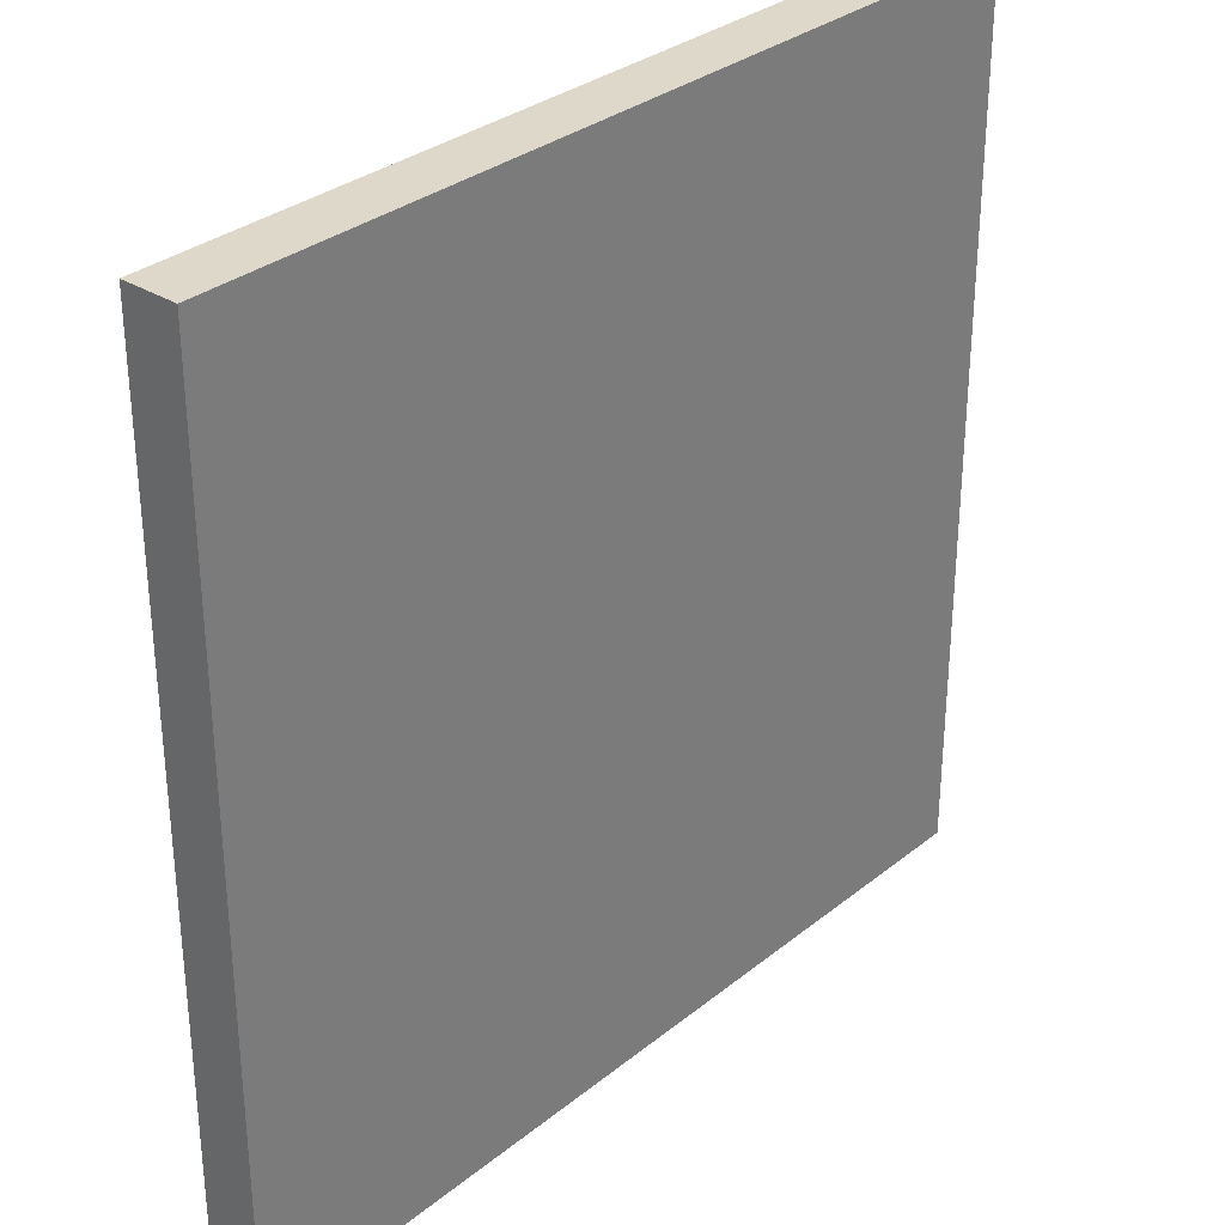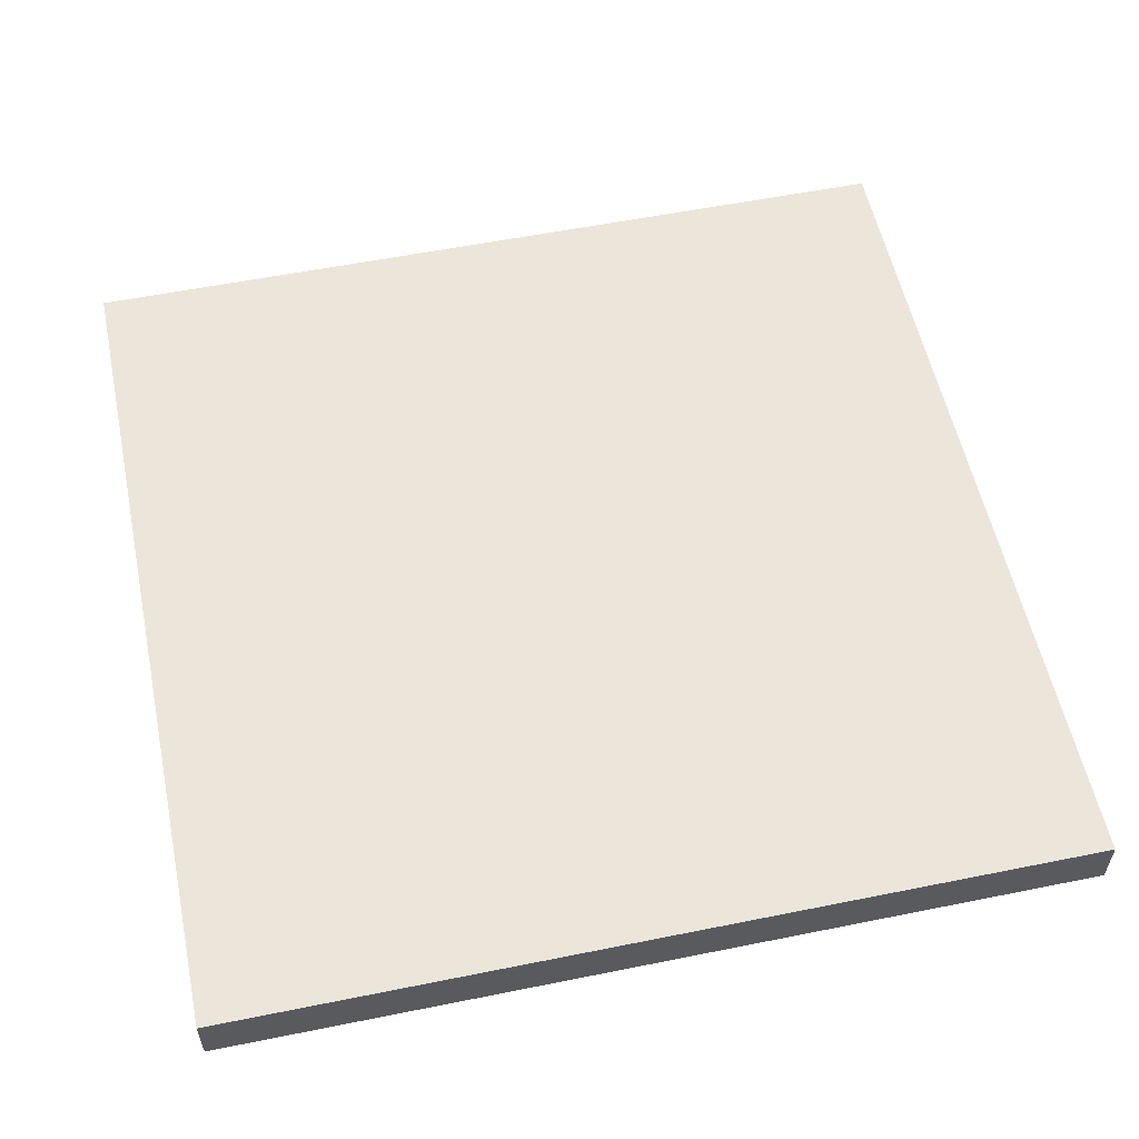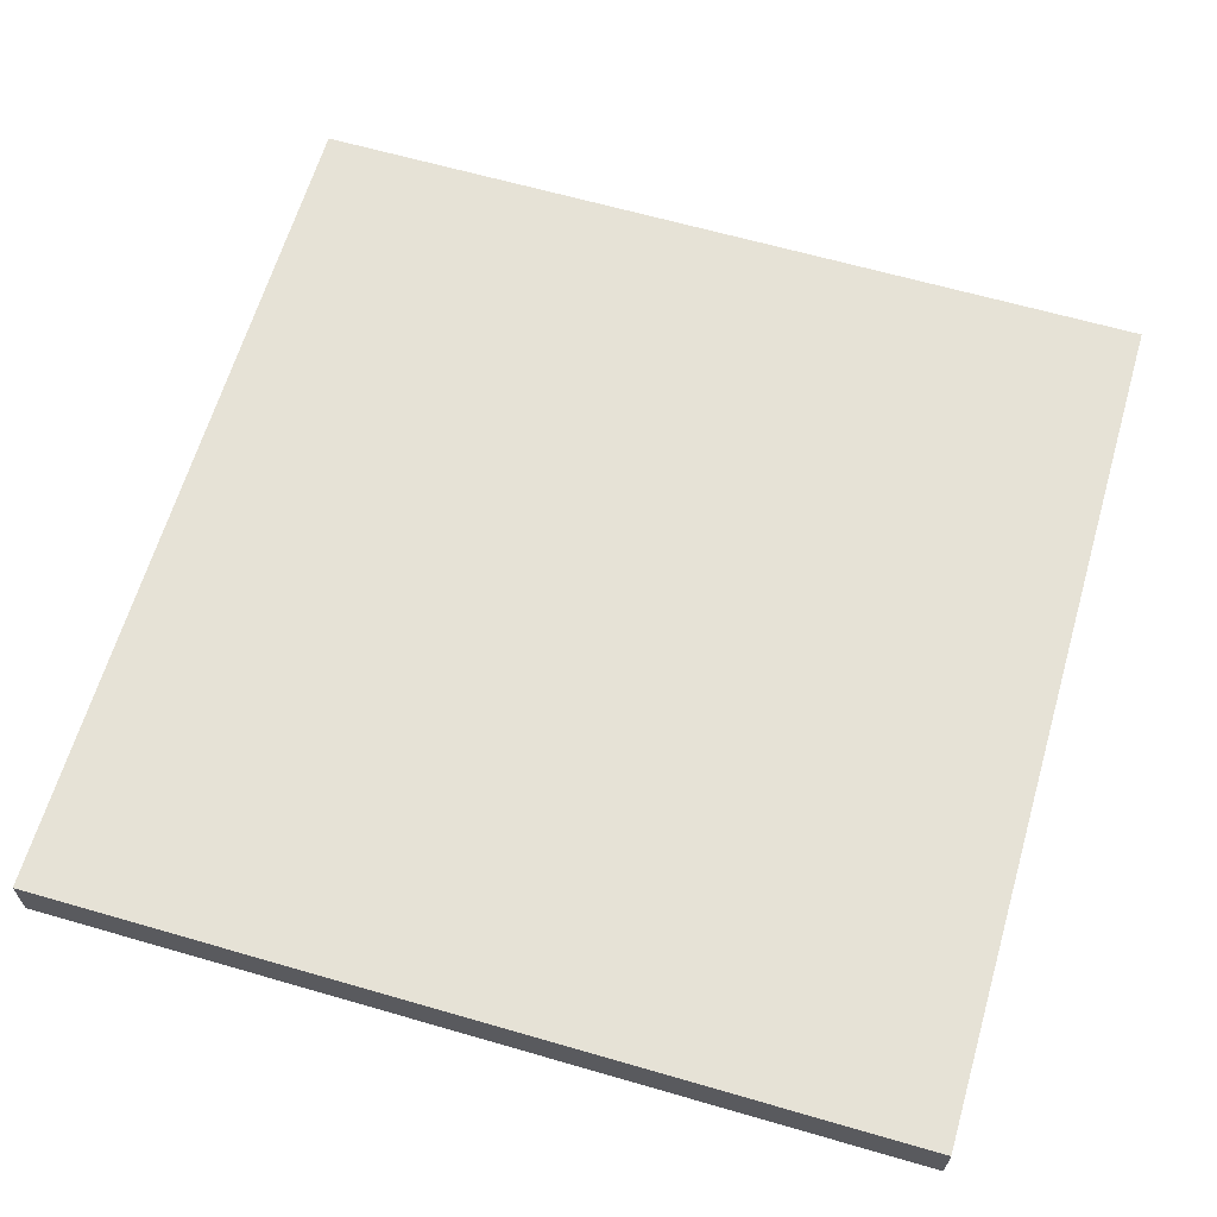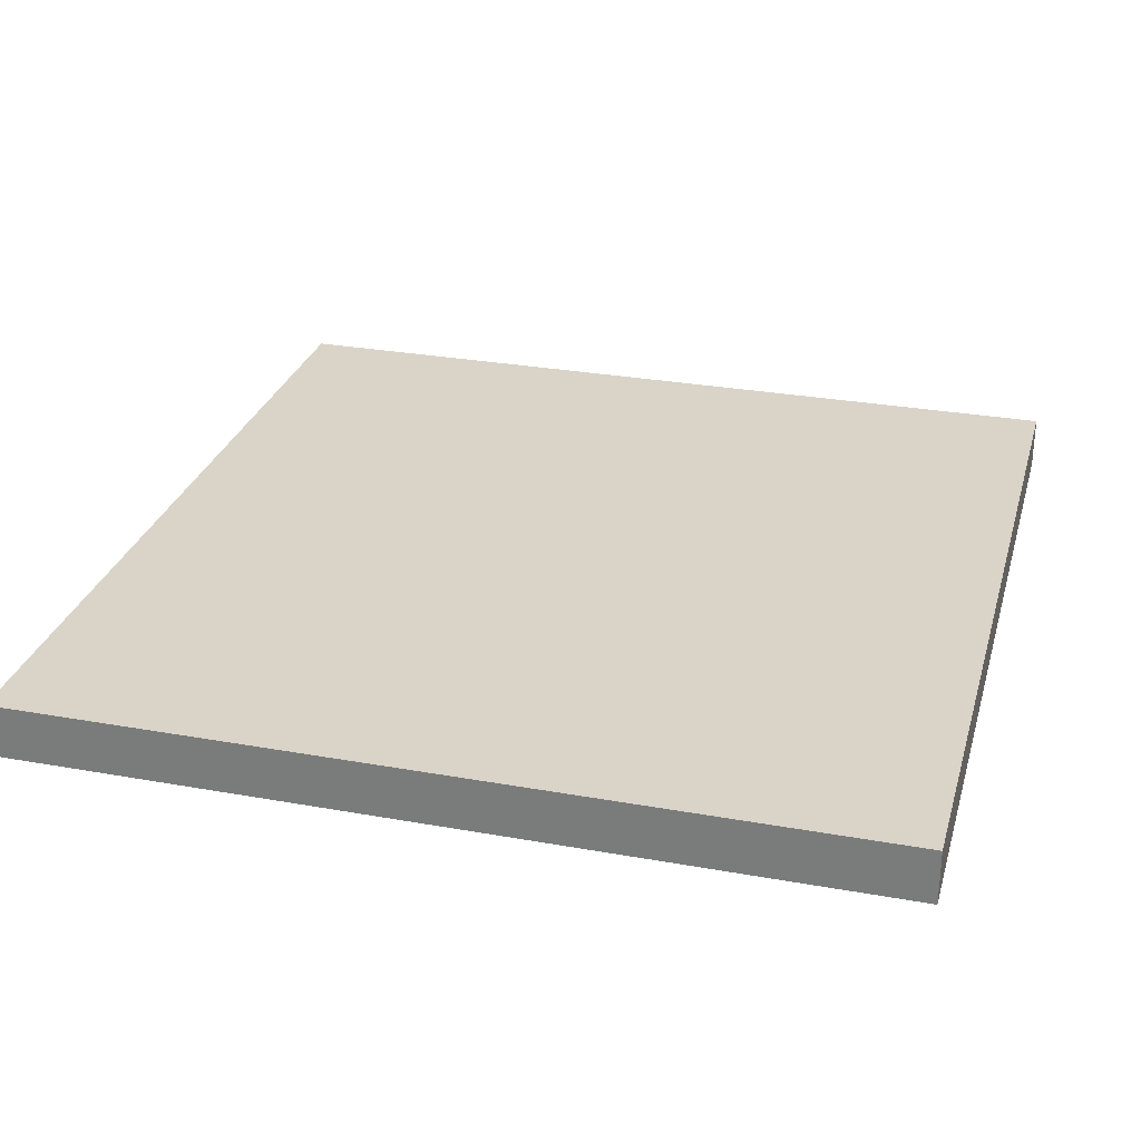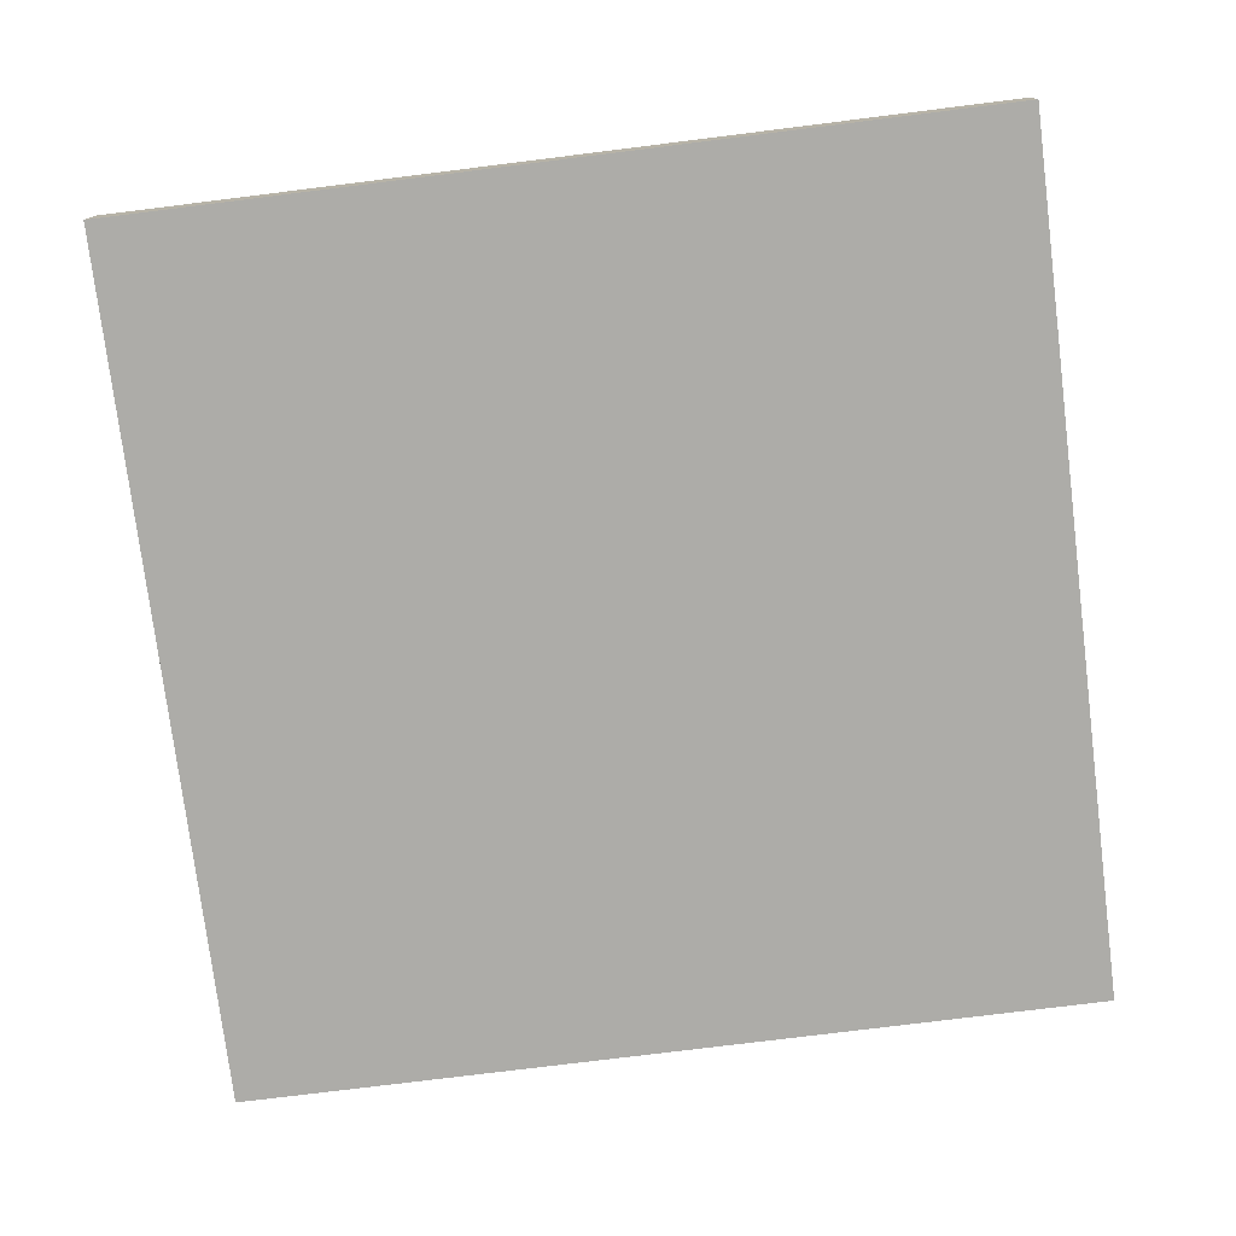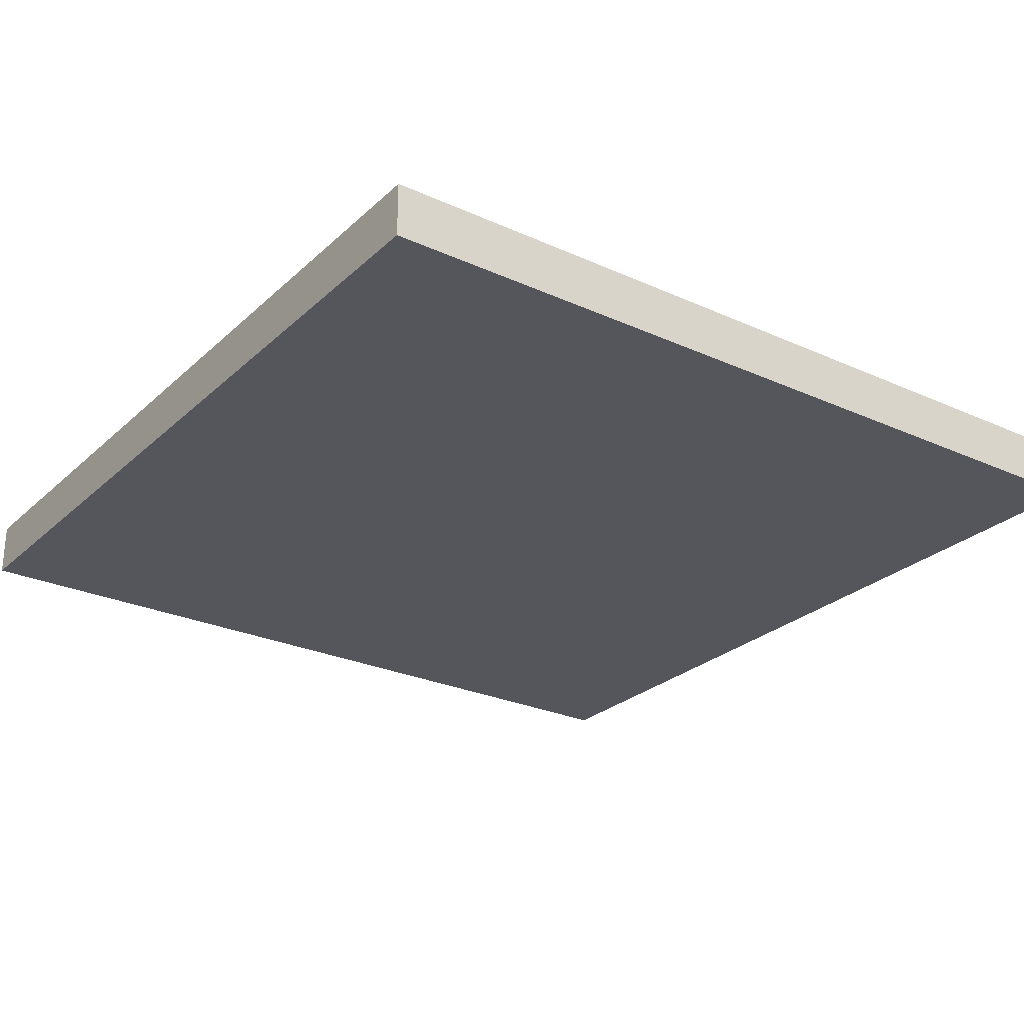
<metadata>
{"format":"obj","ext":"obj","renderer":"f3d","projection":"perspective","resolution":1024,"background":"white","views":[{"elev":31.6,"azim":131.6,"up":"+Z"},{"elev":56.3,"azim":-11.9,"up":"+Y"},{"elev":63.8,"azim":106.3,"up":"+Y"},{"elev":28.6,"azim":-164.9,"up":"+Y"},{"elev":-76.7,"azim":-82.9,"up":"+Y"},{"elev":-26.3,"azim":-125.5,"up":"+Y"}]}
</metadata>
<code>
o Curve.122_Curve.725
v -0.3125 -0.01969 -0.3124
v 0.3125 -0.01969 -0.3124
v 0.3125 -0.01969 0.3124
v -0.3125 -0.01969 0.3124
v -0.3125 0.01969 -0.3124
v -0.3125 0.01969 0.3124
v 0.3125 0.01969 -0.3124
v 0.3125 0.01969 0.3124
f 7 5 6 8
f 4 3 8 6
f 2 3 4 1
f 3 2 7 8
f 2 1 5 7
f 1 4 6 5

</code>
